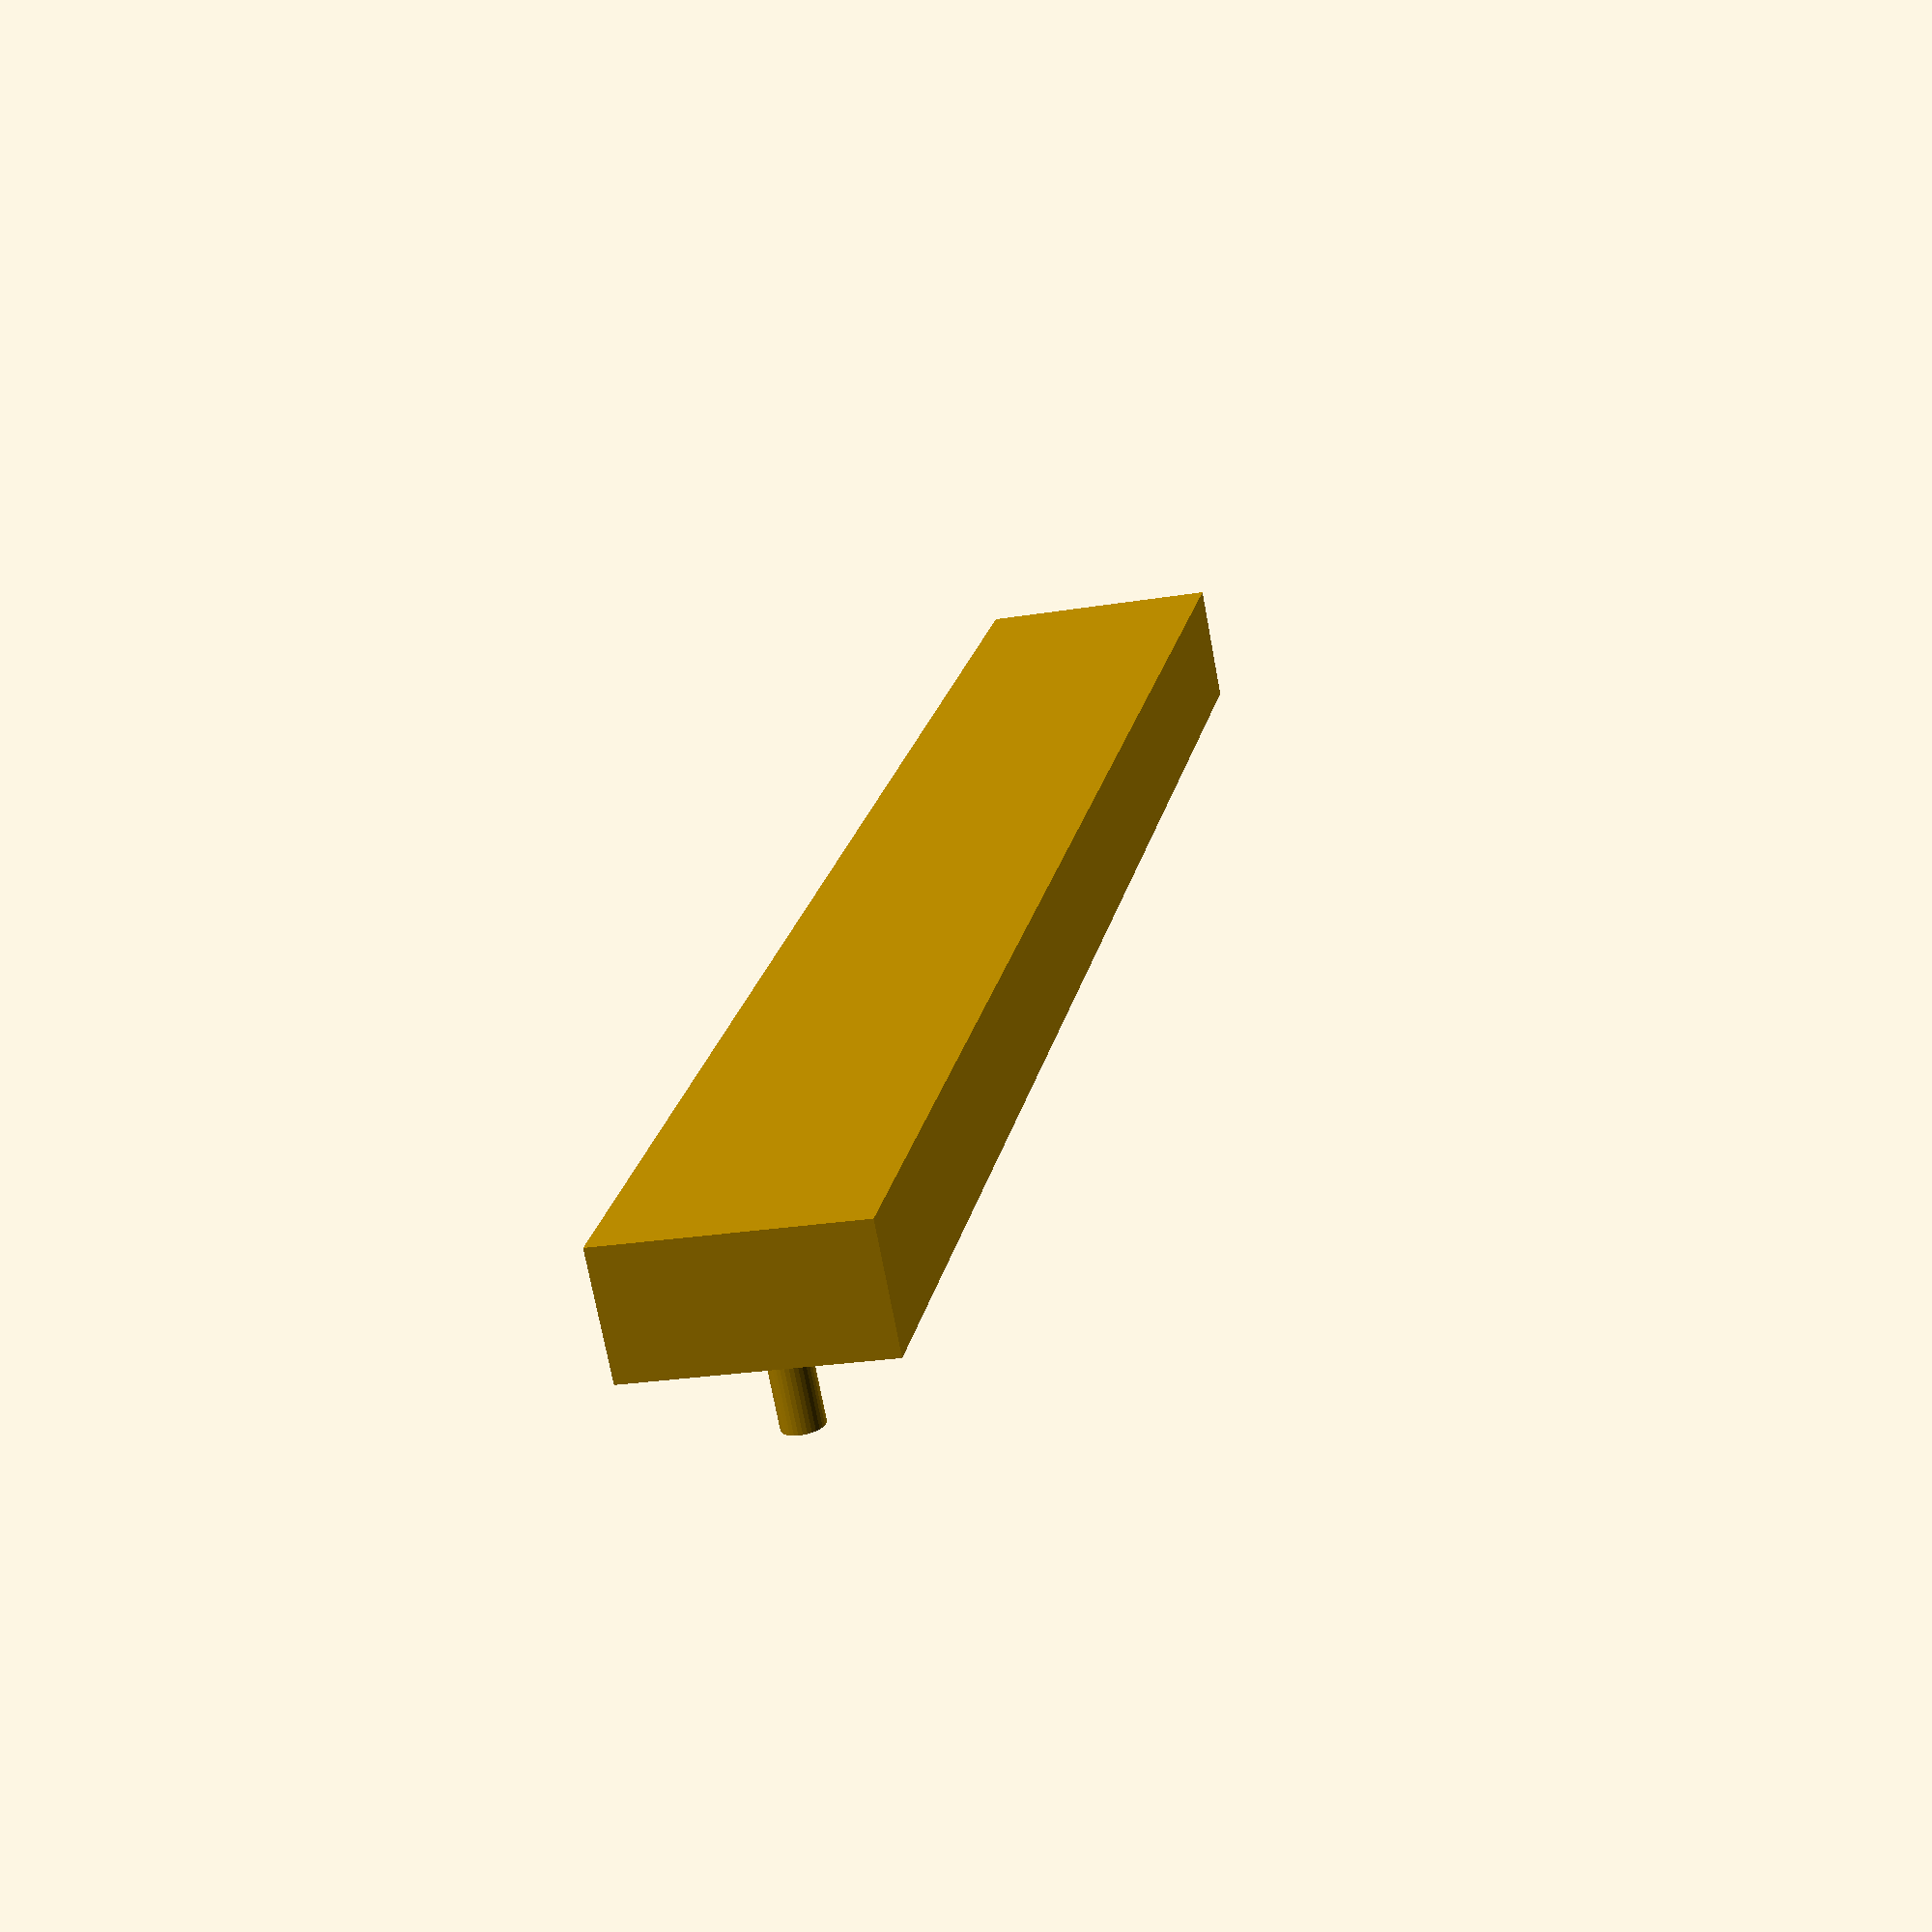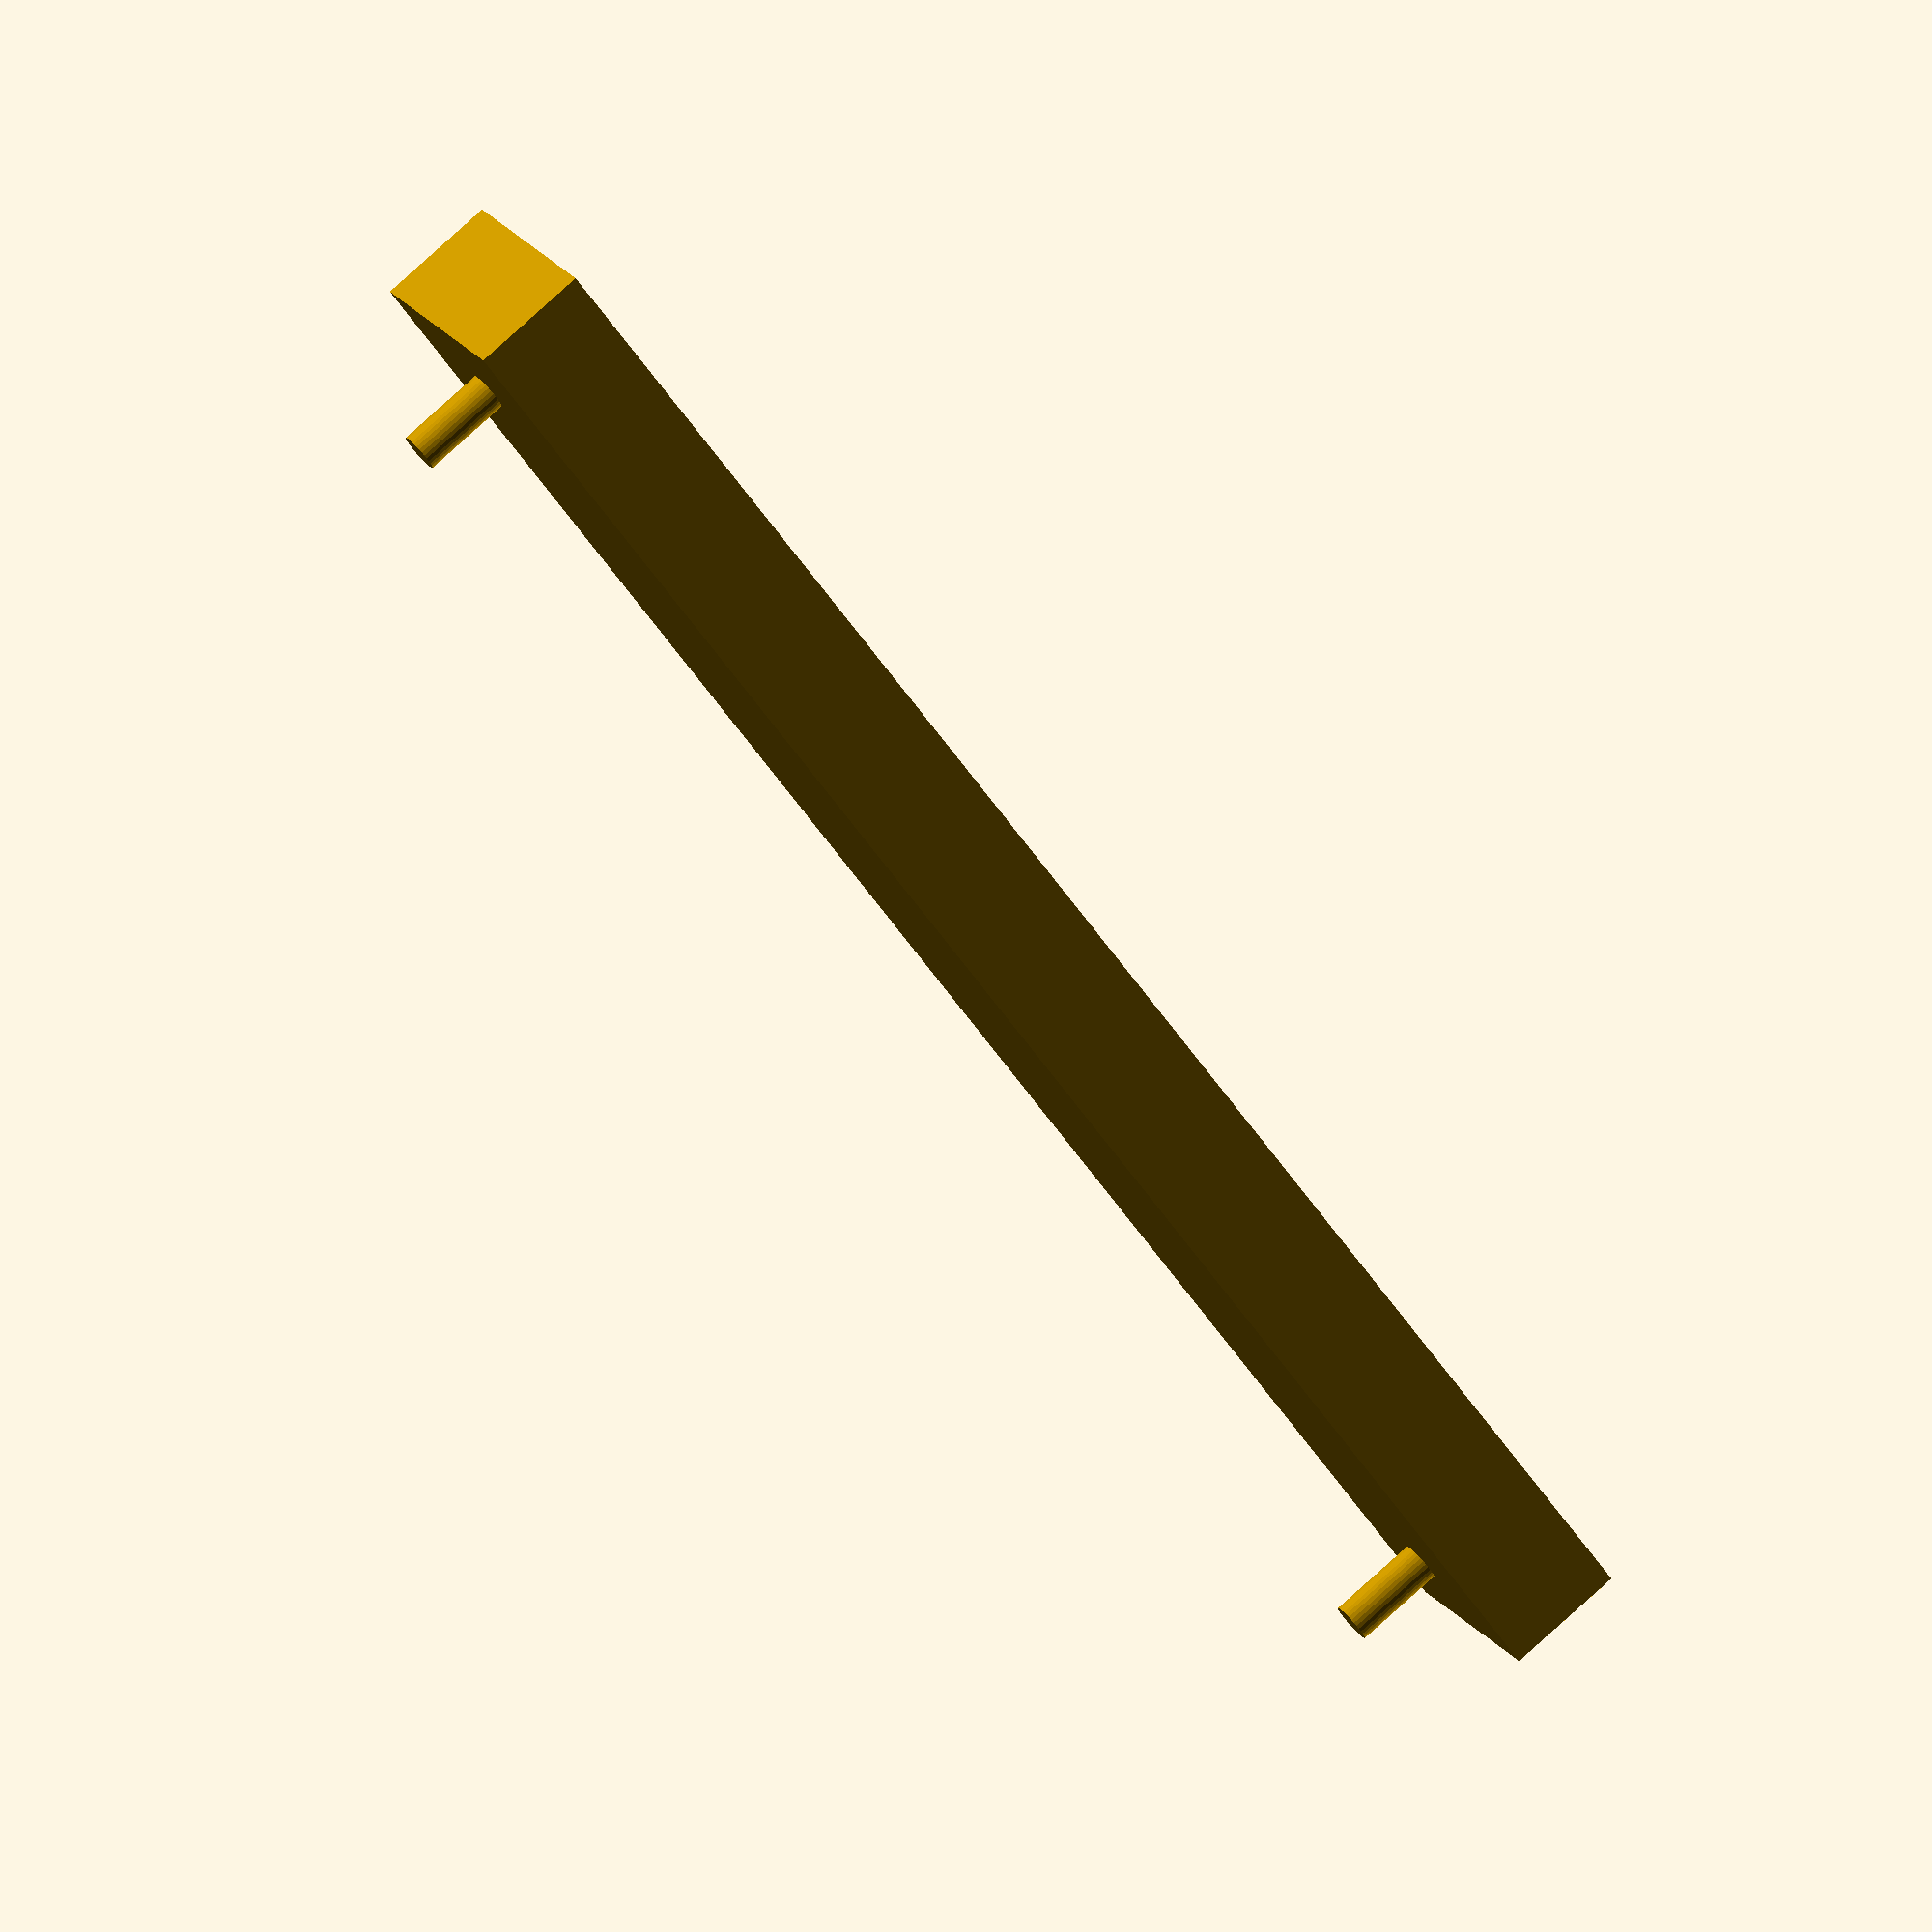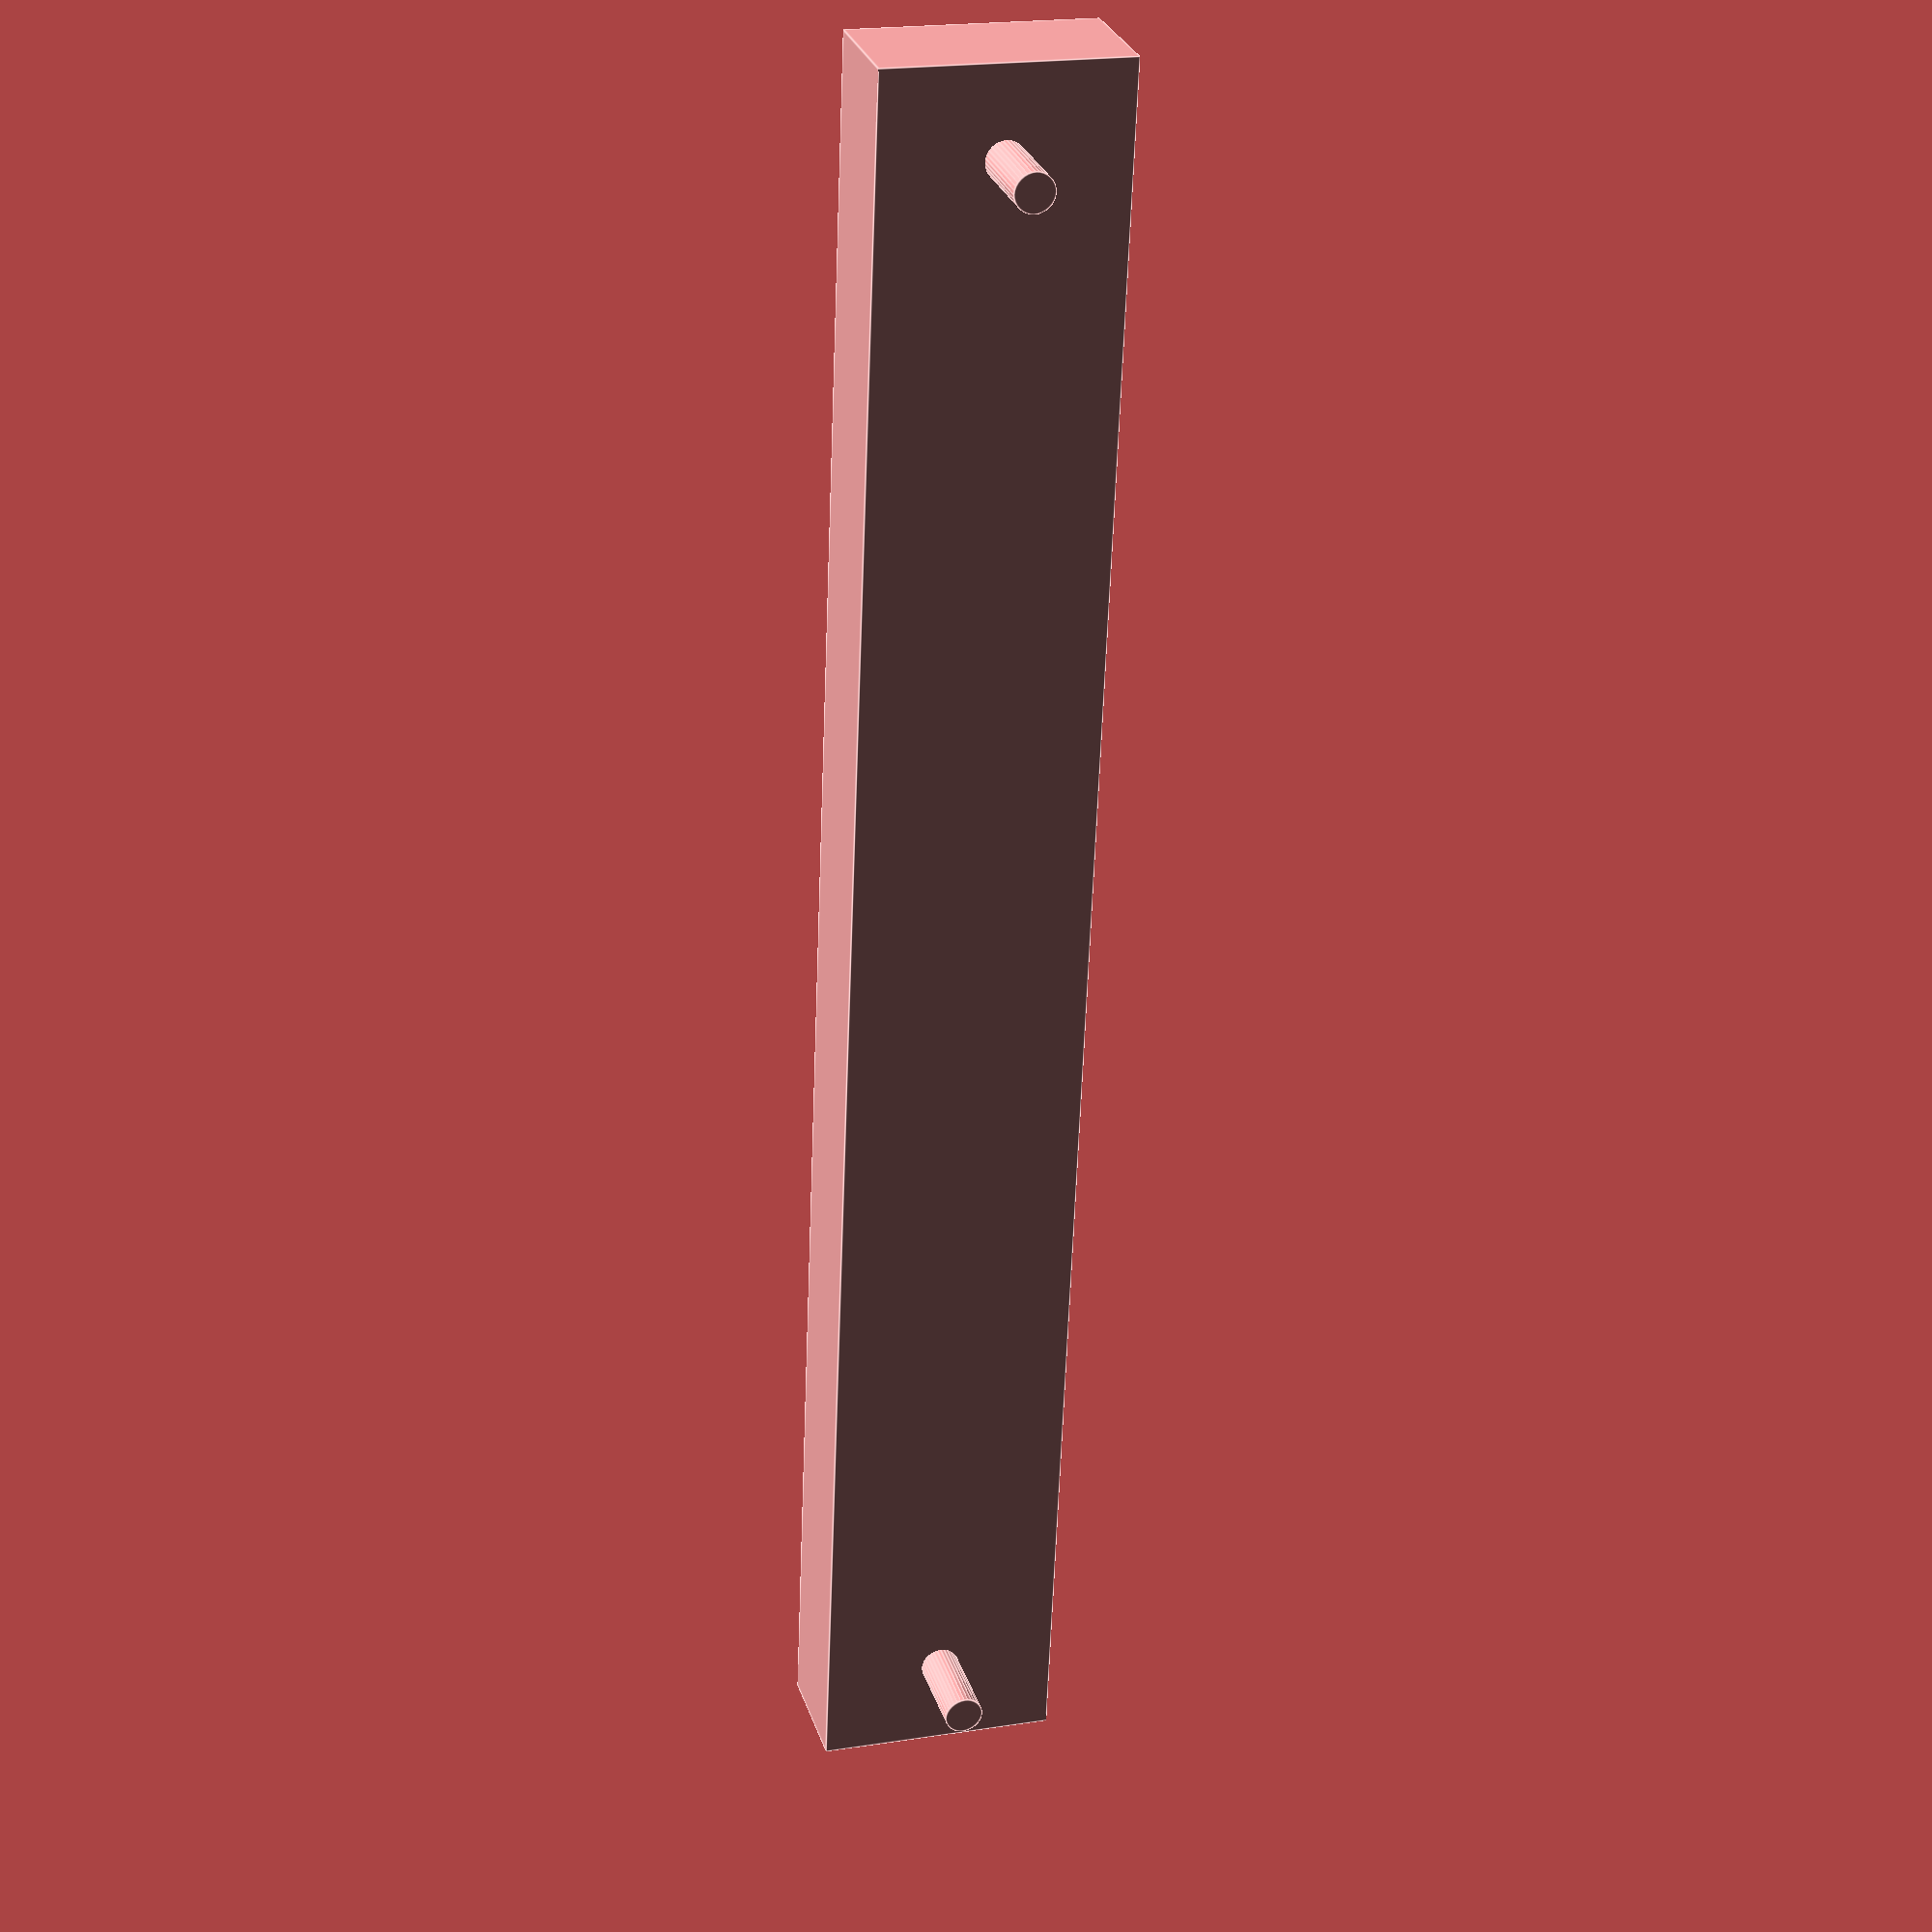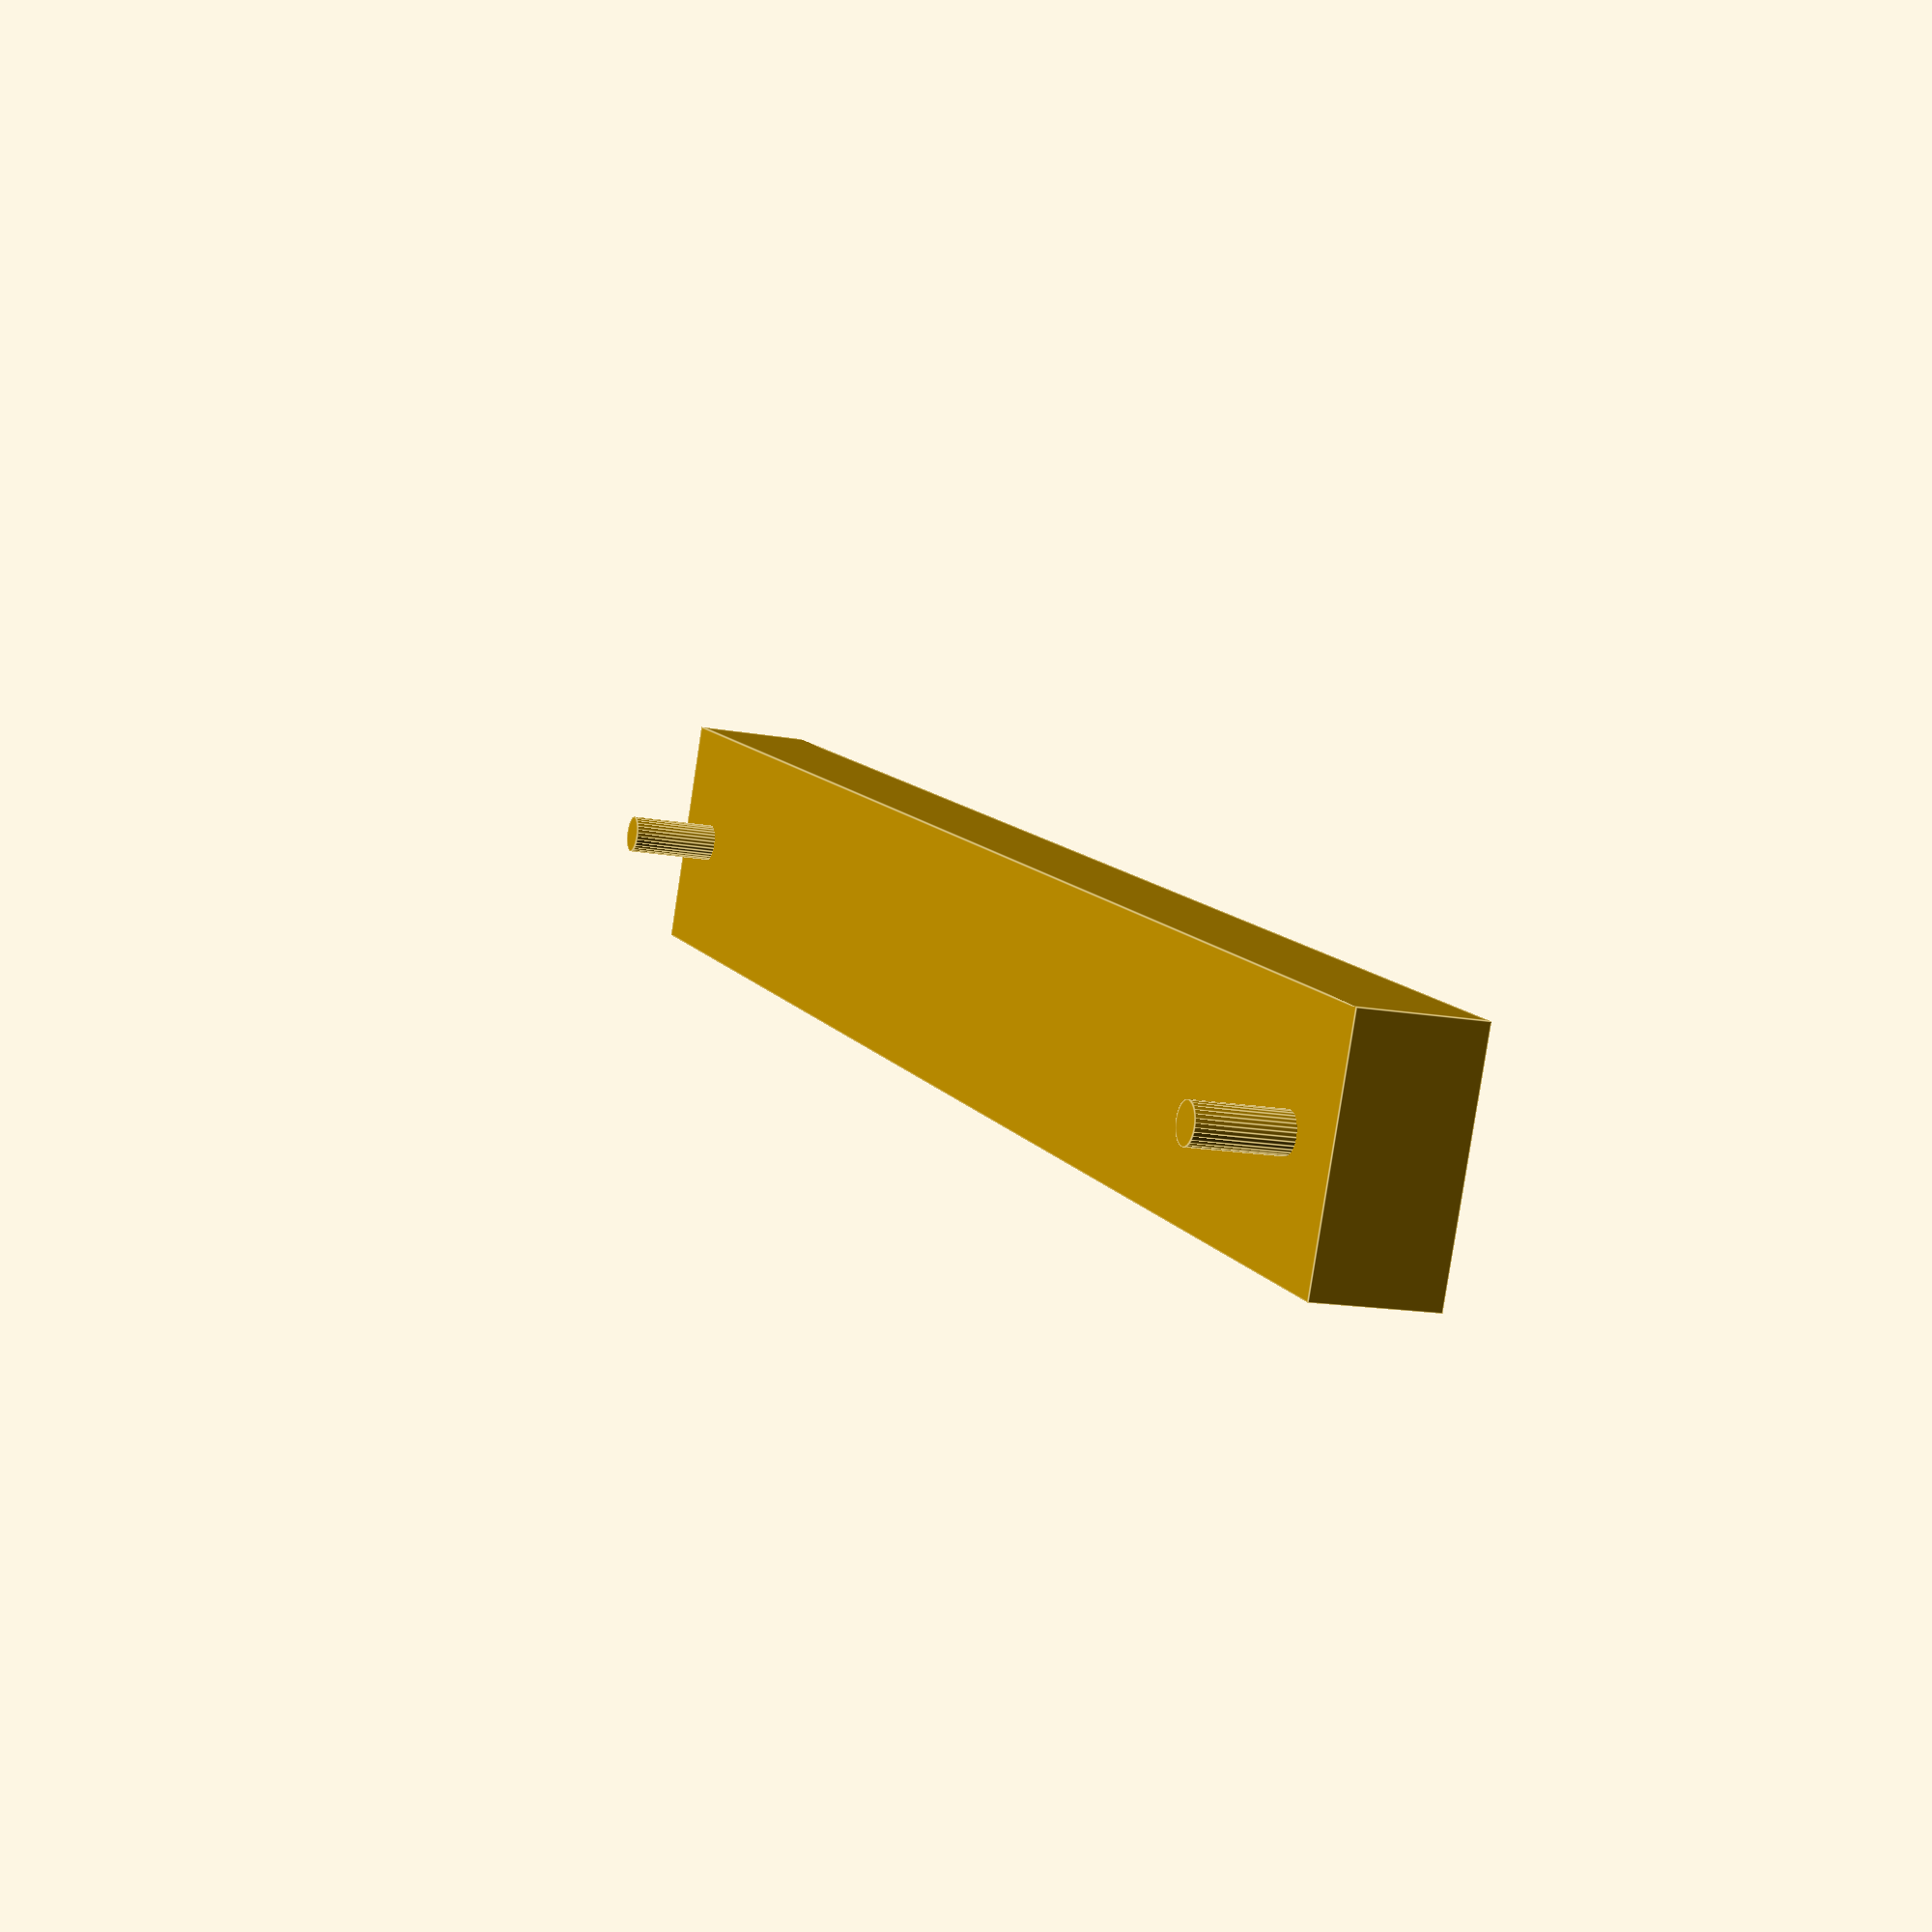
<openscad>
module A_Pin(){
  cylinder(r=1.3/2,h=5, $fn=32);
}

module Z_CobLightMount() {
  PLATE=[8,60,4];
  union() {
    
    translate(PLATE*-.5)
      cube(PLATE);
    
    translate([0,27,0])
    A_Pin();
    
    translate([0,-27,0])
    A_Pin();
  }
}

Z_CobLightMount();
</openscad>
<views>
elev=251.6 azim=349.0 roll=349.5 proj=p view=wireframe
elev=279.3 azim=304.1 roll=47.9 proj=o view=solid
elev=332.1 azim=2.3 roll=343.9 proj=p view=edges
elev=195.4 azim=114.1 roll=111.7 proj=p view=edges
</views>
